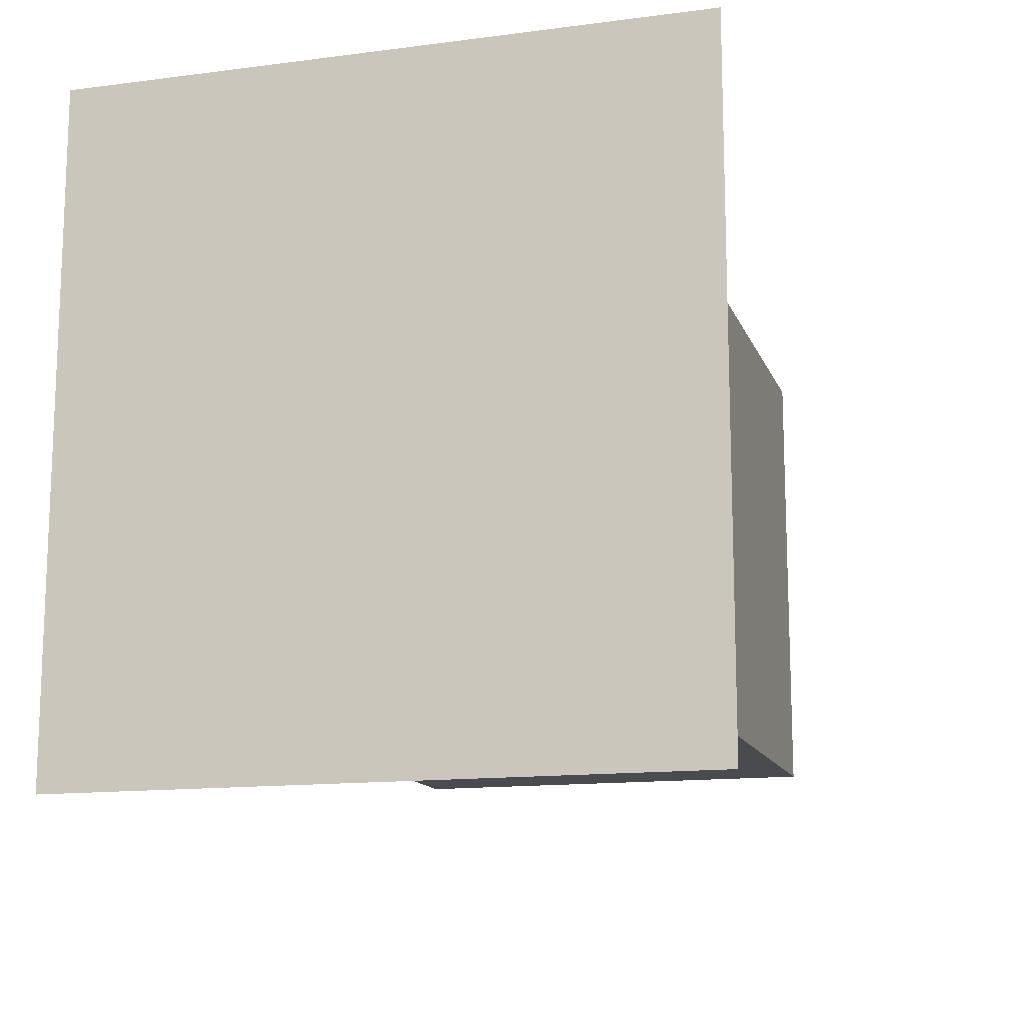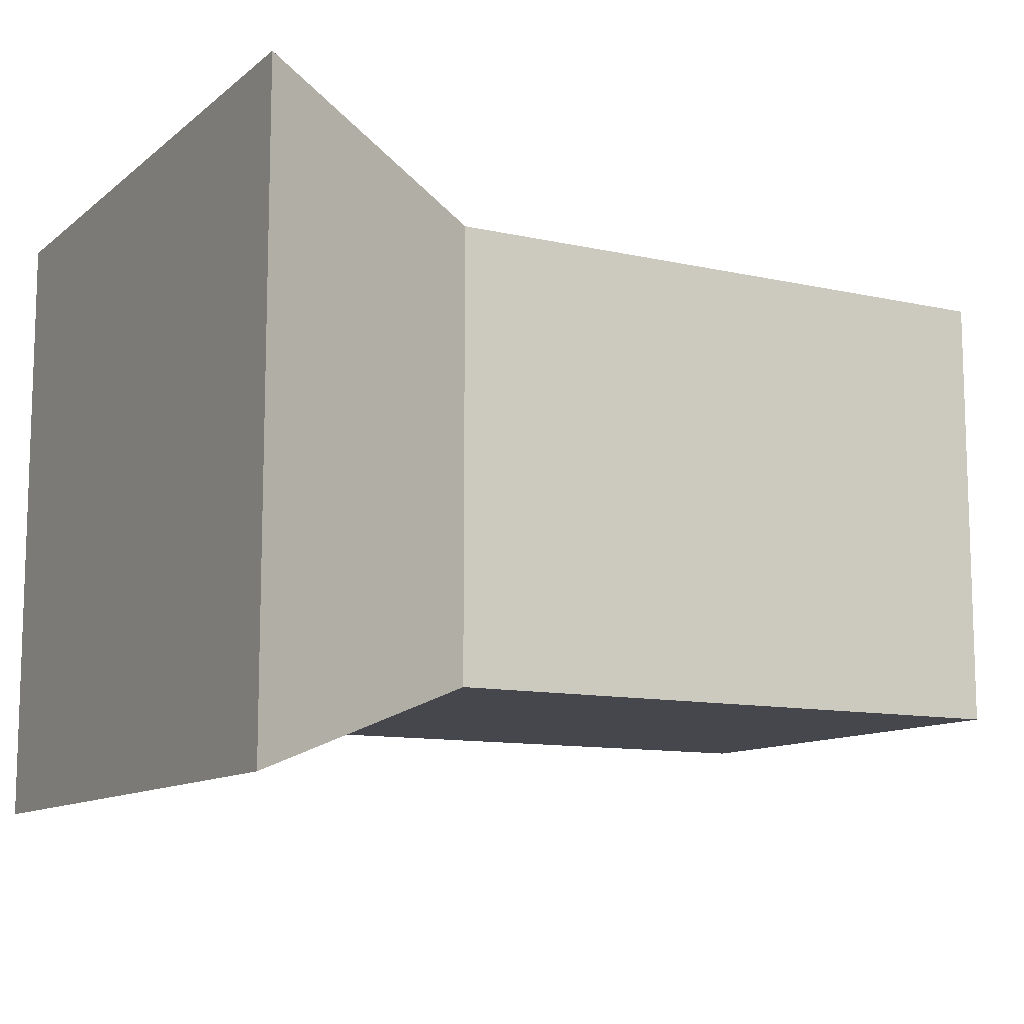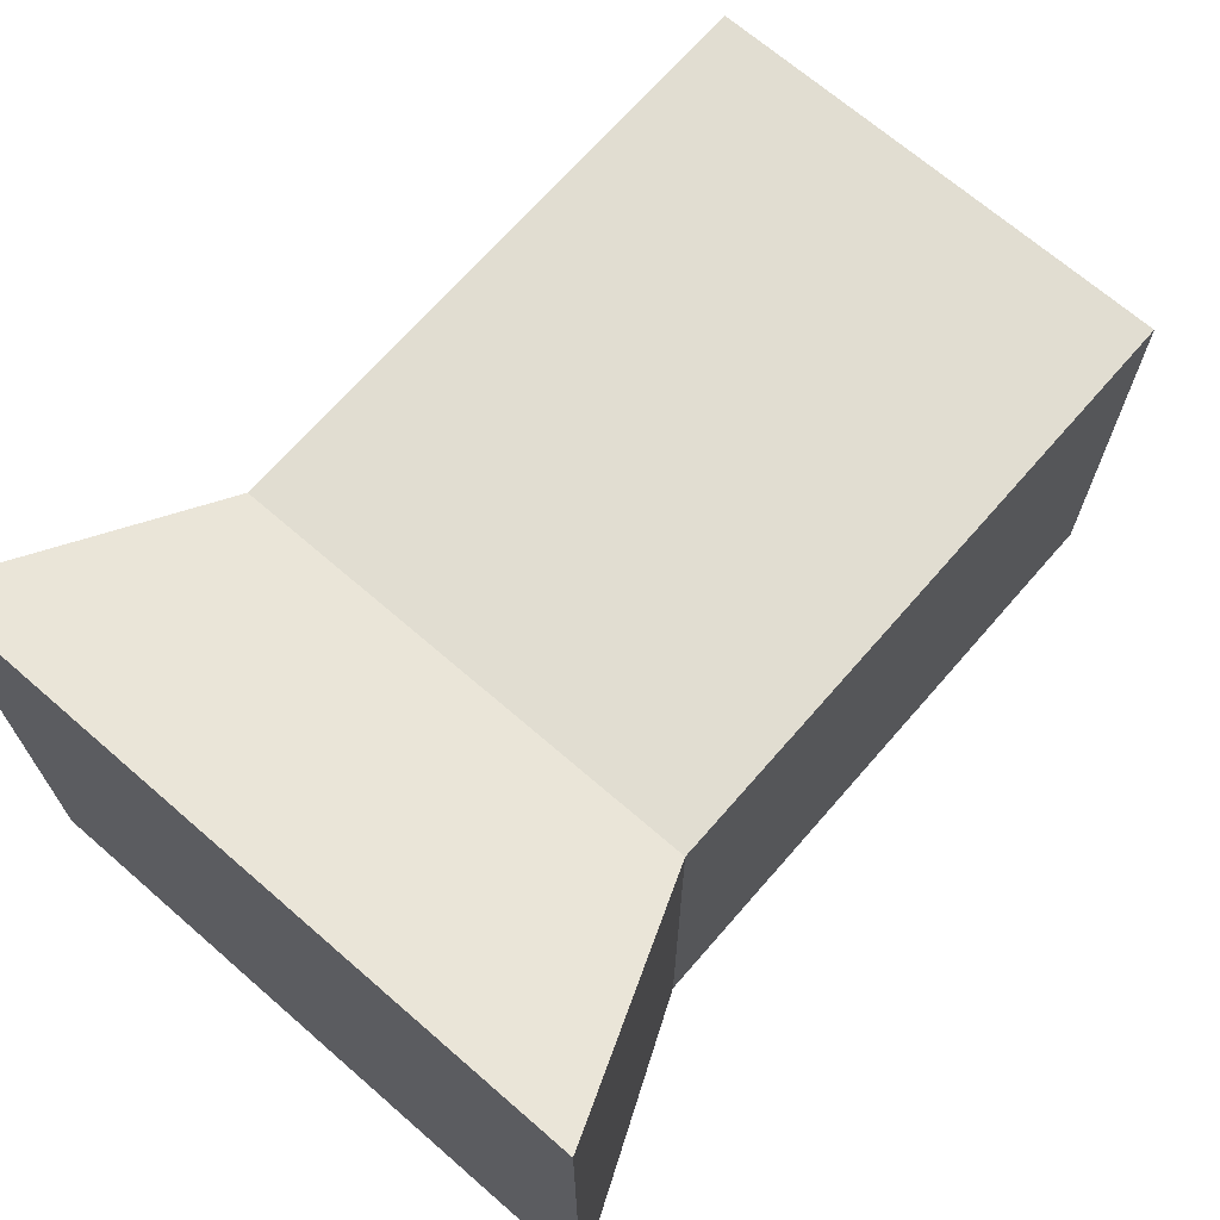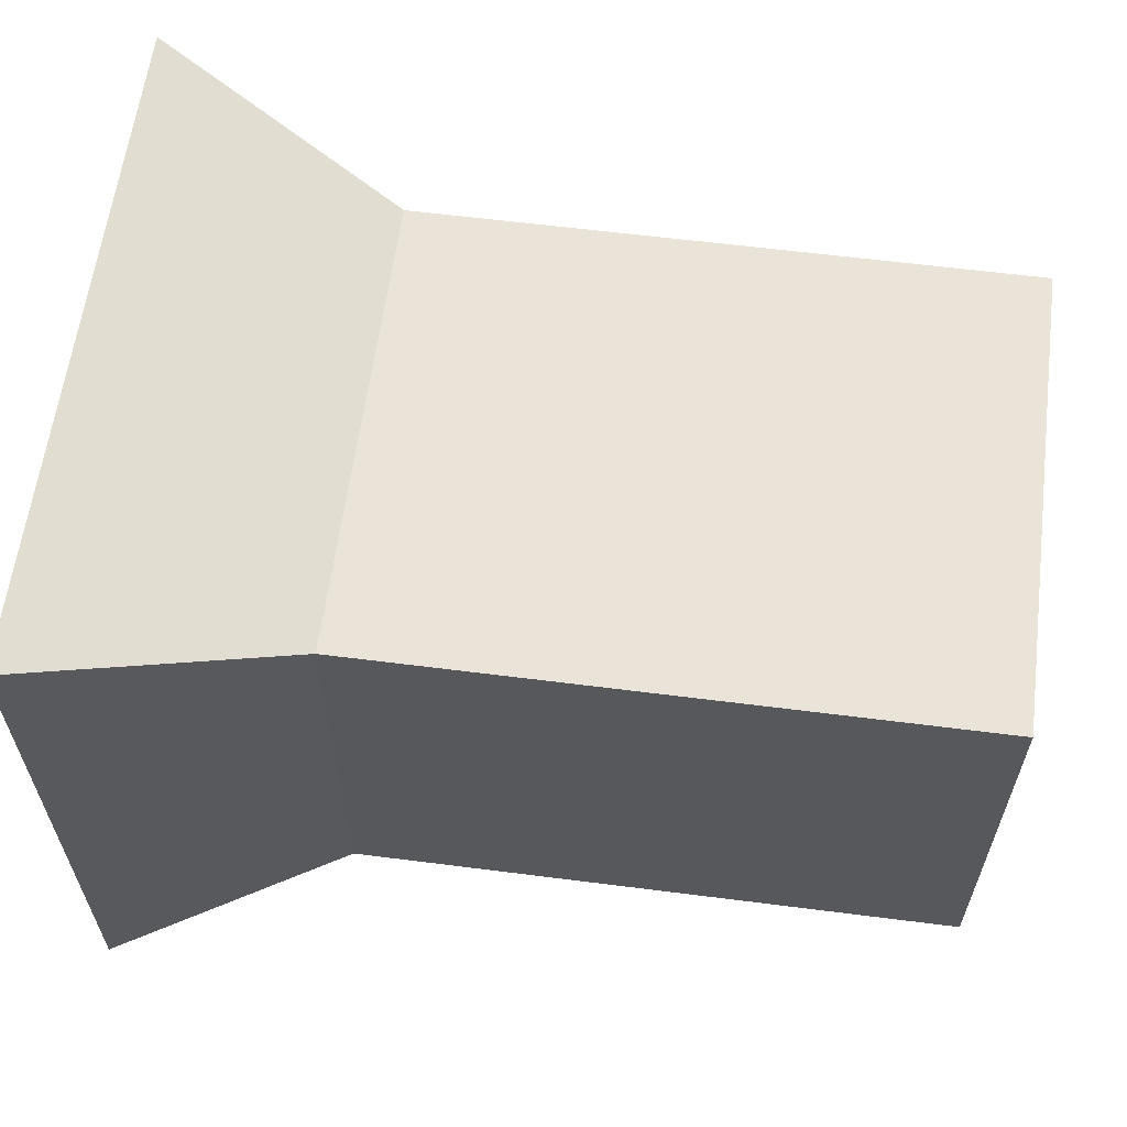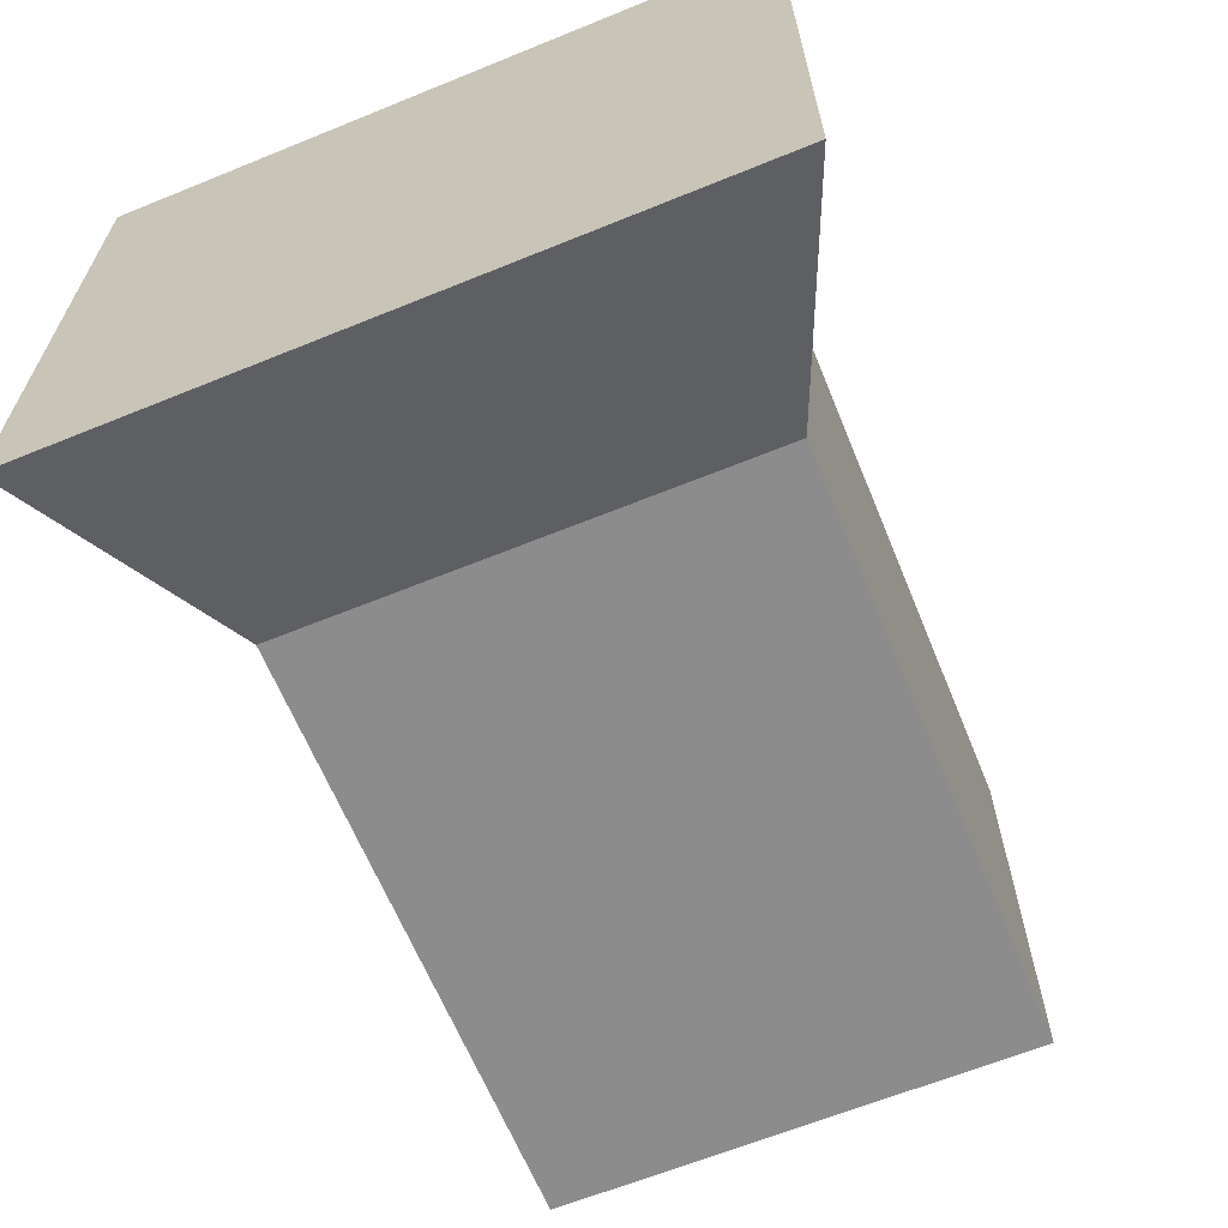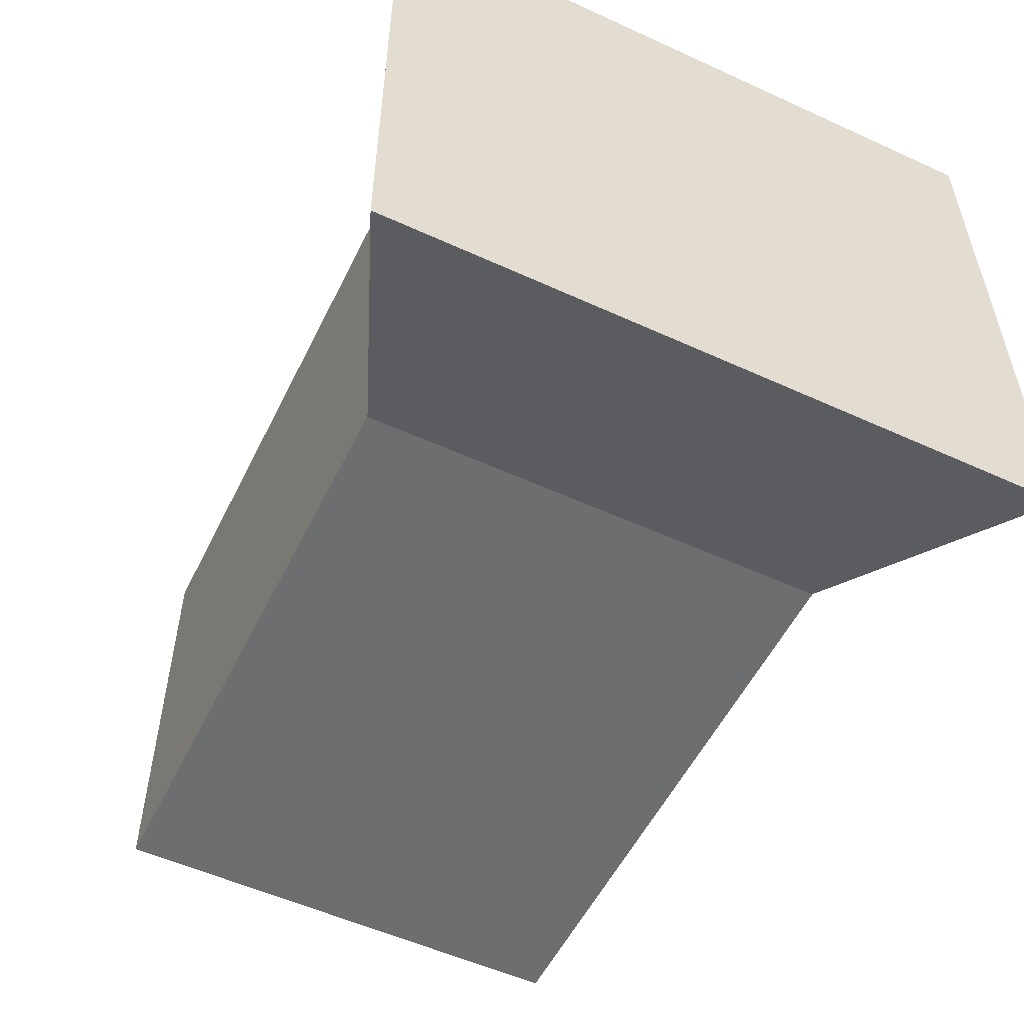
<metadata>
{"format":"obj","ext":"obj","renderer":"f3d","projection":"perspective","resolution":1024,"background":"white","views":[{"elev":-13.7,"azim":-73.8,"up":"+Z"},{"elev":-11.0,"azim":-29.0,"up":"+Y"},{"elev":68.8,"azim":-49.0,"up":"+Y"},{"elev":61.0,"azim":7.4,"up":"+Y"},{"elev":-64.3,"azim":-67.7,"up":"+Y"},{"elev":-54.3,"azim":-115.9,"up":"+Y"}]}
</metadata>
<code>
o Cube
v -0.01423 -0.02595 0.02766
v -0.01423 -0.02595 -0.02766
v 0.05707 -0.02595 -0.02766
v 0.05707 -0.02595 0.02766
v -0.01423 0.02595 0.02766
v -0.01423 0.02595 -0.02766
v 0.05707 0.02595 -0.02766
v 0.05707 0.02595 0.02766
v -0.04284 -0.0369 0.03933
v -0.04284 -0.0369 -0.03933
v -0.04284 0.0369 0.03933
v -0.04284 0.0369 -0.03933
f 6 2 10
f 6 7 2
f 7 8 4
f 8 5 1
f 1 2 3
f 8 7 6
f 11 12 9
f 2 1 9
f 1 5 11
f 5 6 12
f 12 6 10
f 7 3 2
f 3 7 4
f 4 8 1
f 4 1 3
f 5 8 6
f 12 10 9
f 10 2 9
f 9 1 11
f 11 5 12

</code>
